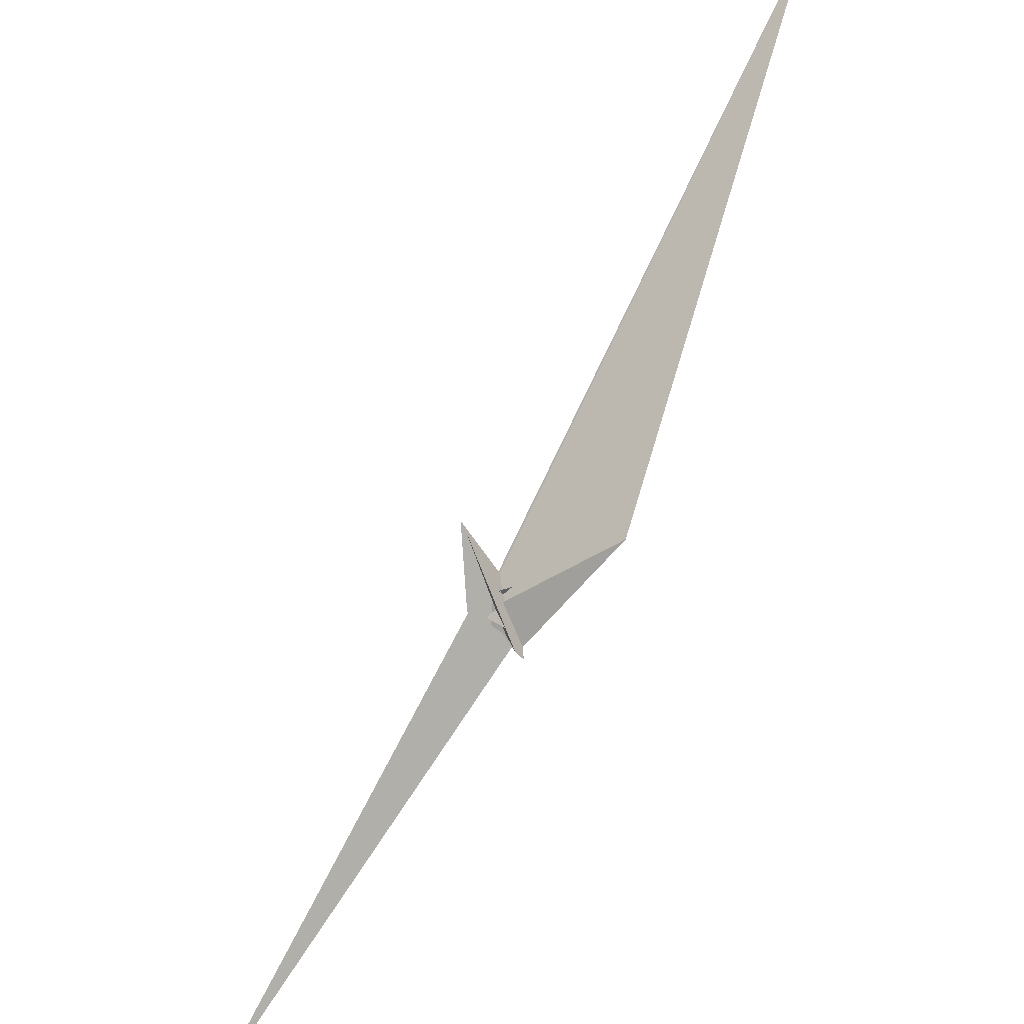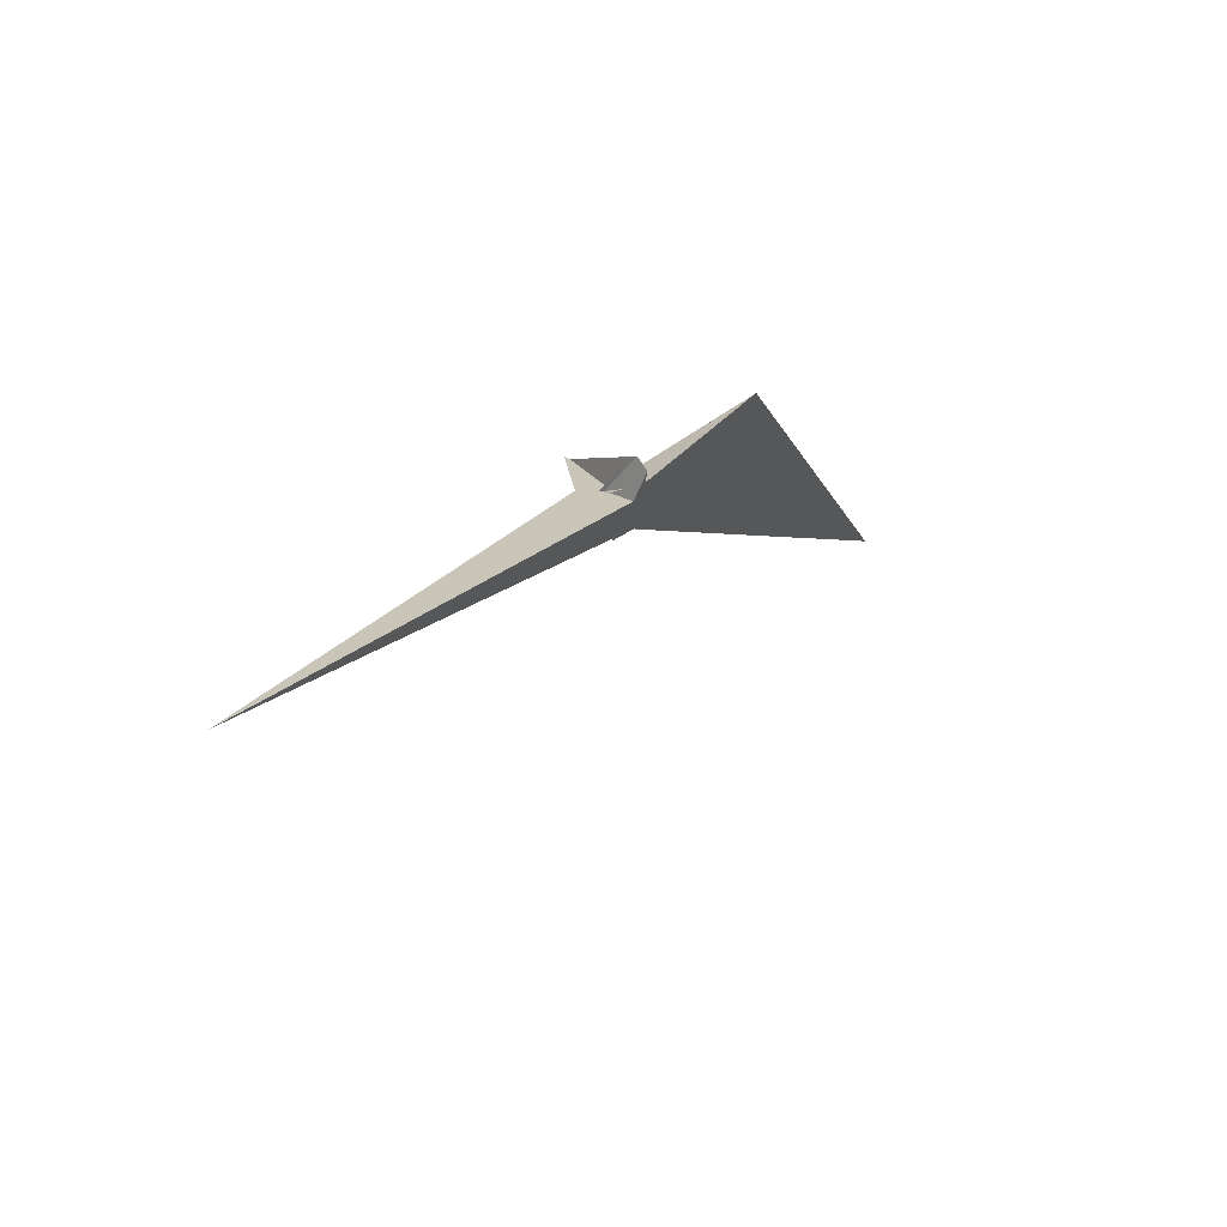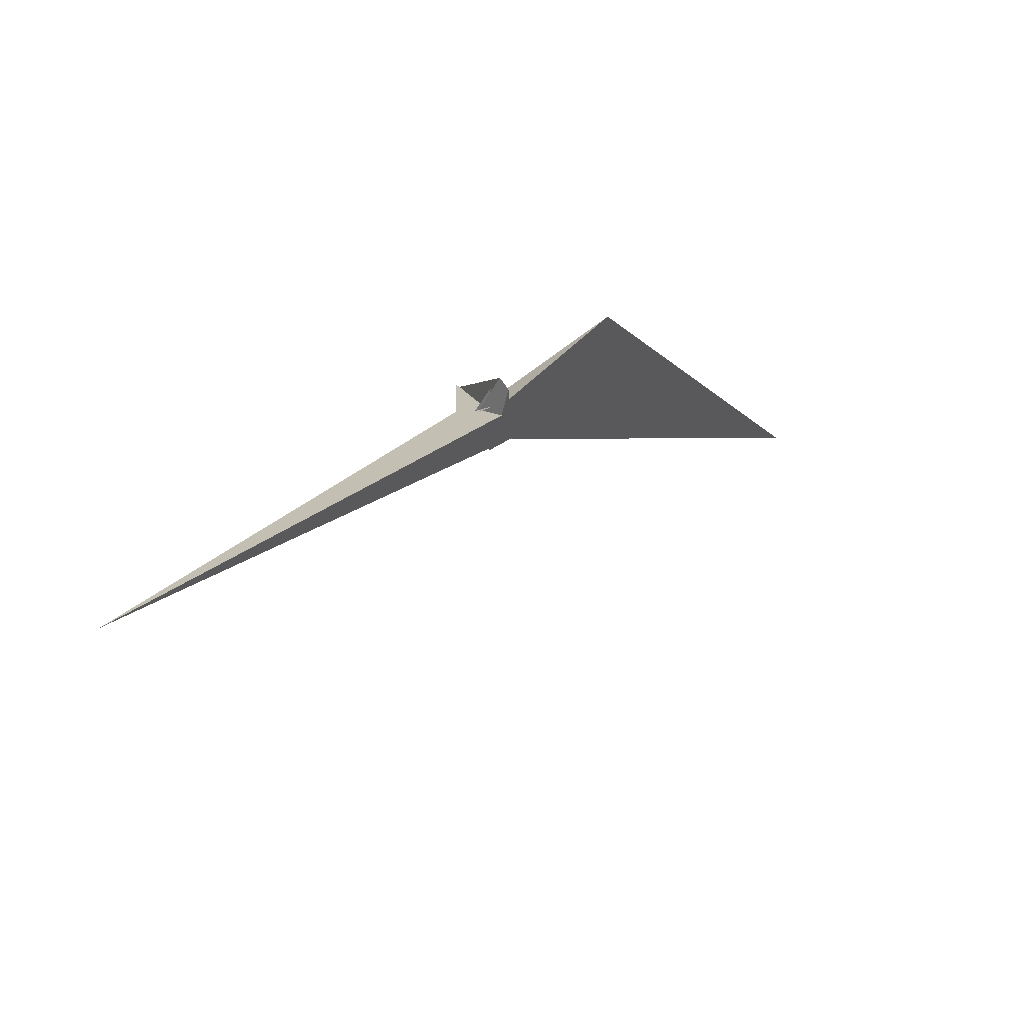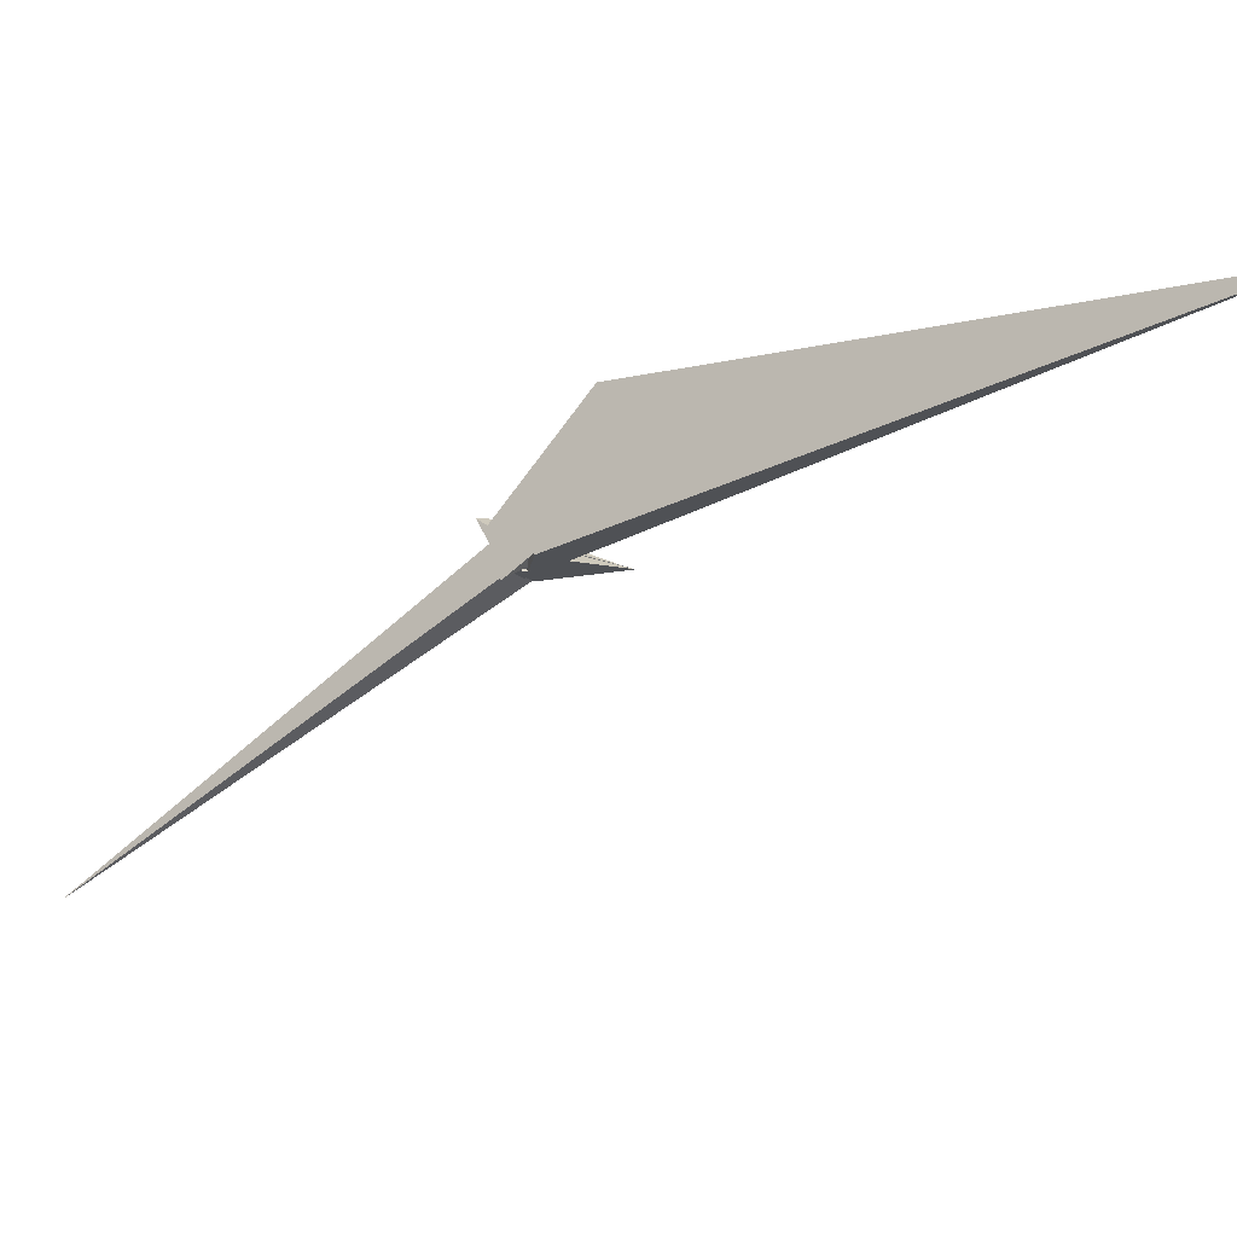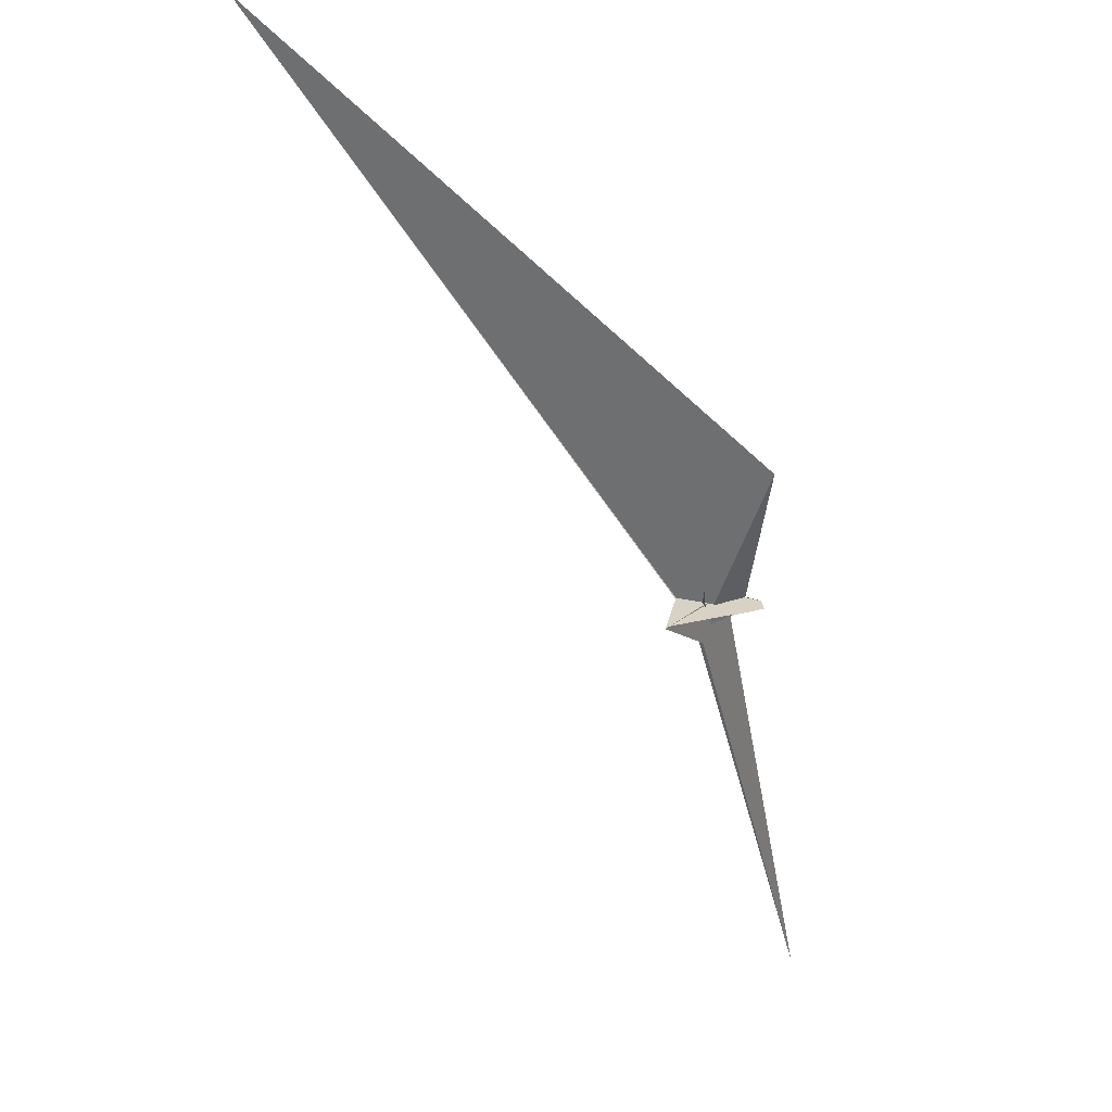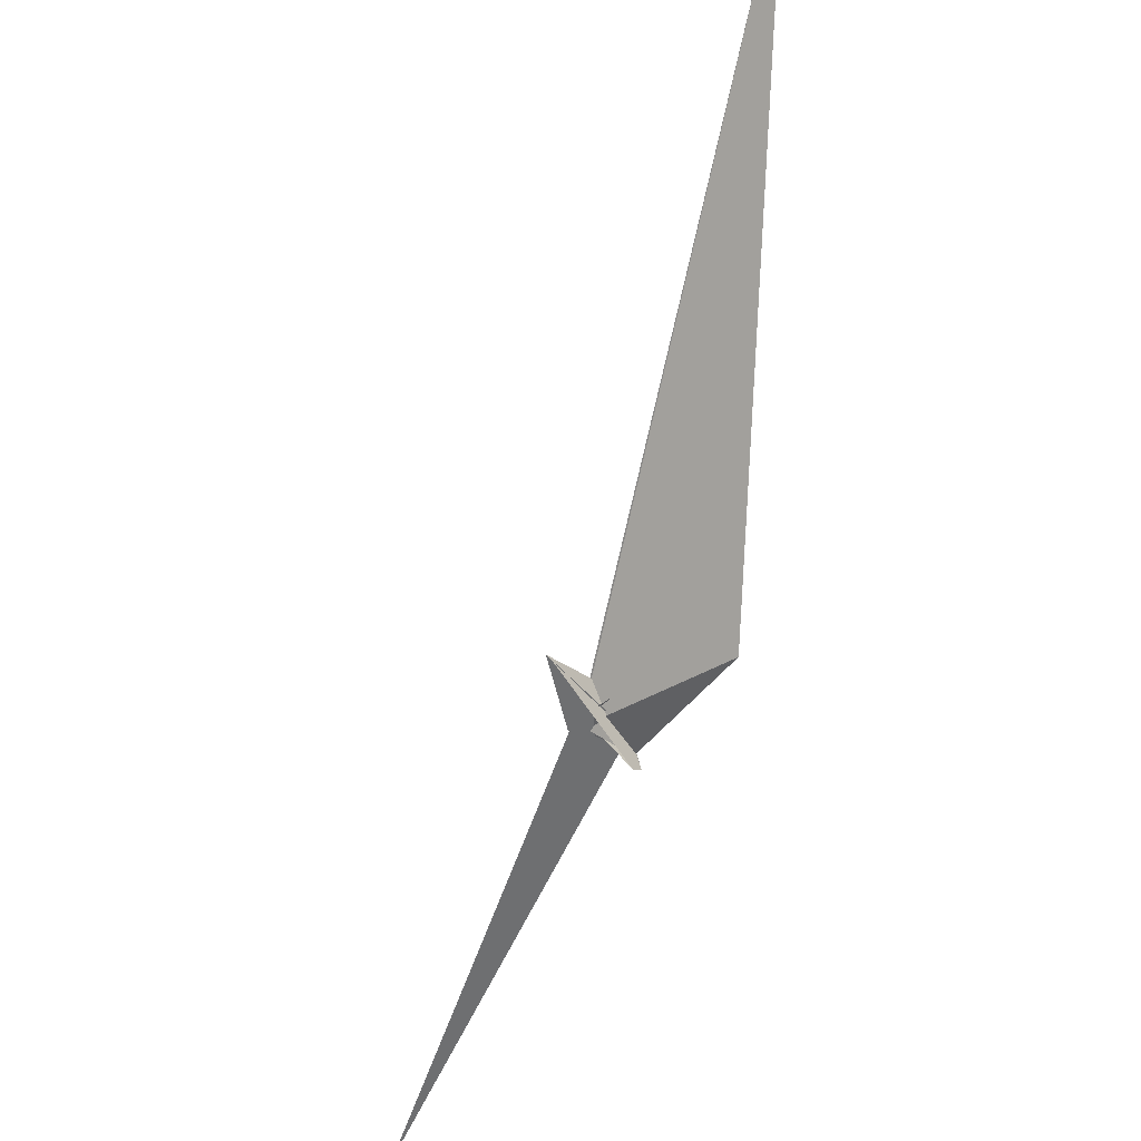
<metadata>
{"format":"obj","ext":"obj","renderer":"f3d","projection":"perspective","resolution":1024,"background":"white","views":[{"elev":45.7,"azim":-104.5,"up":"+Y"},{"elev":-35.0,"azim":-109.1,"up":"+Y"},{"elev":-36.0,"azim":-100.3,"up":"+Y"},{"elev":48.7,"azim":50.3,"up":"+Z"},{"elev":-5.6,"azim":169.9,"up":"+Z"},{"elev":70.8,"azim":-119.9,"up":"+Y"}]}
</metadata>
<code>
v 18 3.483 23.05
v 16.94 3.724 19.98
v 10.84 25.84 39.91
v 12.13 9.753 15.13
v 6.654 9.629 -3.006
v 8.015 7.671 -2.086
v 4.646 19.59 8.389
v 6.537 6.262 -9.463
v 7.955 5.796 -5.663
v 4.225 16.33 1.13
v 4.451 15.95 1.182
v 19.12 3.052 22.92
v 10.01 6.203 16.96
v 9.755 5.317 -1.004
v 7.732 6.088 -1.029
v -15.93 15.35 3.121
v 0.9618 8.486 -4.428
v 8.716 5.916 2.702
v 6.154 6.248 -9.127
v 0.2952 8.896 -1.578
v -33.01 1.415 11.13
v -22.91 1.46 13.19
v -13.32 -4.398 10.32
v 312.3 265.2 296.3
v -21.08 81.91 79.43
v 3.364 -12.85 6.741
v 10.42 -14.88 6.493
v -121 -262.7 -222.7
v -32.75 10.11 5.619
v 25.2 21.13 10.55
v 14.09 19.96 9.001
v 40.57 60.16 -11.26
v 36.79 55.86 -9.283
v 7.702 24.44 4.816
v 7.945 9.45 -3.186
v 7.216 -2.404 4.415
v 7.568 12.58 -5.065
v 0.5804 9.349 -1.454
v 1.219 13.95 1.85
v 7.912 8.644 -4.113
v 5.149 -6.241 5.328
v 5.679 5.085 -9.678
v 6.671 11.01 -15.94
v 6.742 11.69 -14.69
f 1 2 4 6 5 7 11 10 8 9 3
f 1 2 13 18 16 17 20 19 15 14 12
f 1 3 27 26 28 23 21 22 25 24 12
f 2 4 31 30 32 33 29 21 22 34 13
f 5 6 15 14 36 29 21 23 38 37 35
f 5 7 17 16 39 25 24 30 31 40 35
f 8 9 43 32 30 24 12 14 36 41 42
f 10 11 33 29 36 41 26 27 18 16 39
f 8 10 39 25 22 34 37 38 20 19 42
f 4 6 15 19 42 41 26 28 44 40 31
f 3 9 43 44 40 35 37 34 13 18 27
f 7 11 33 32 43 44 28 23 38 20 17

</code>
